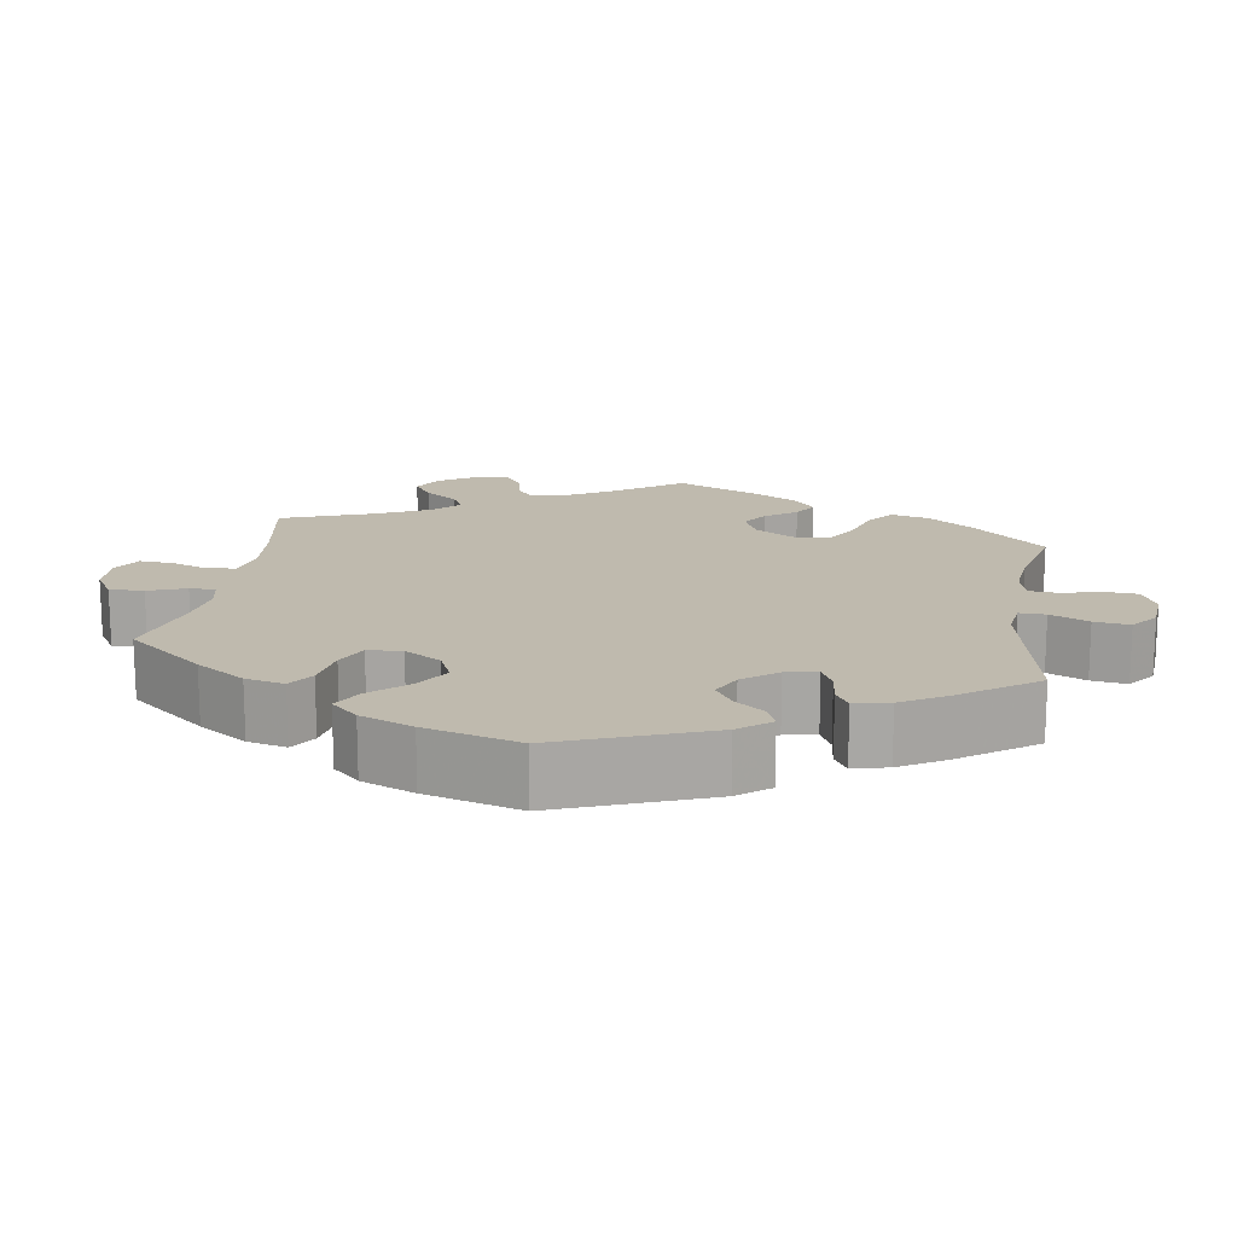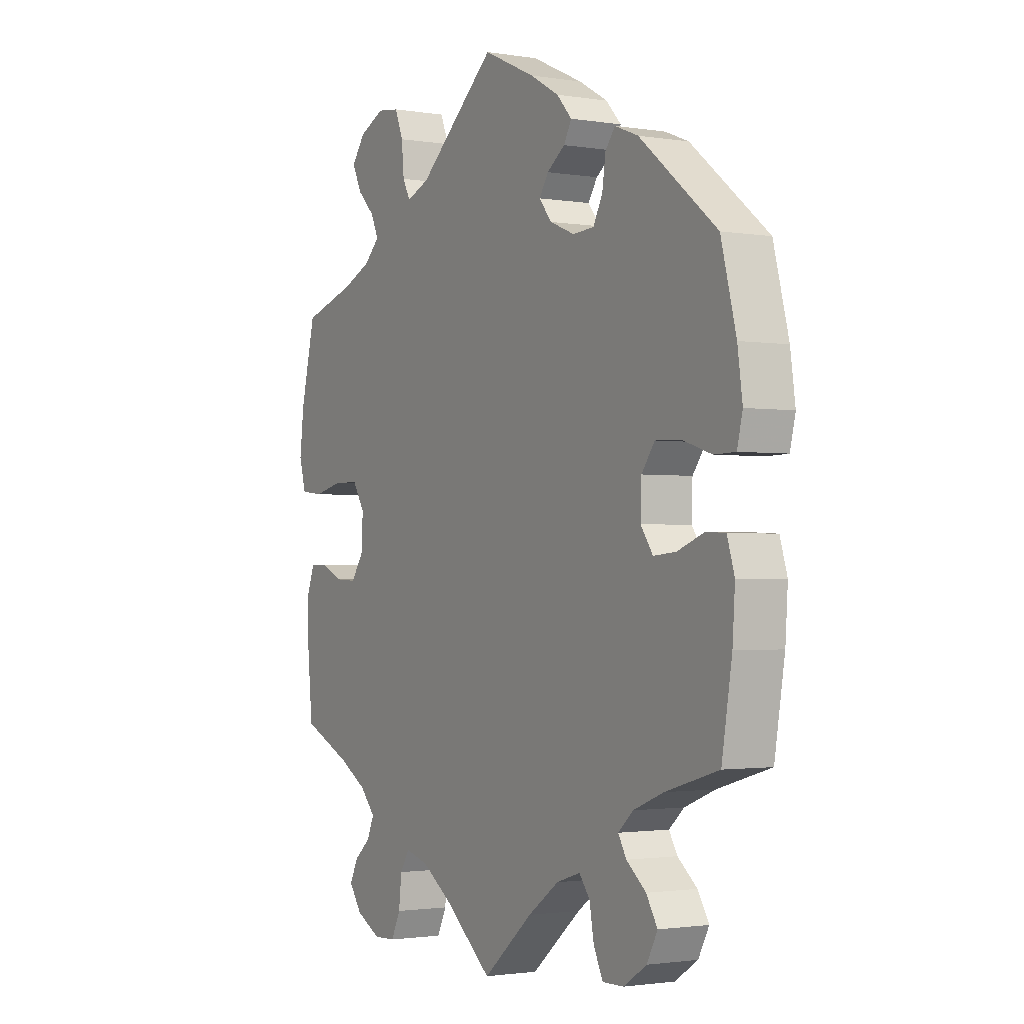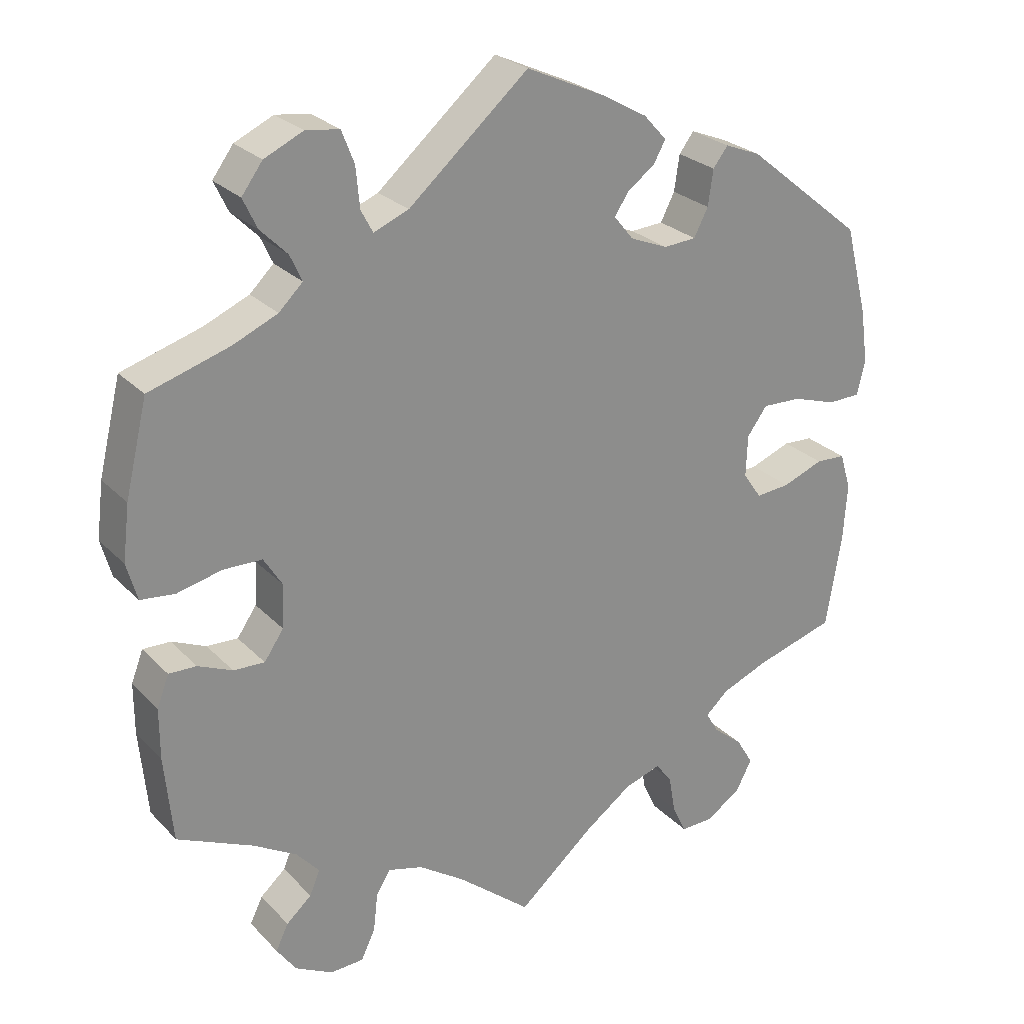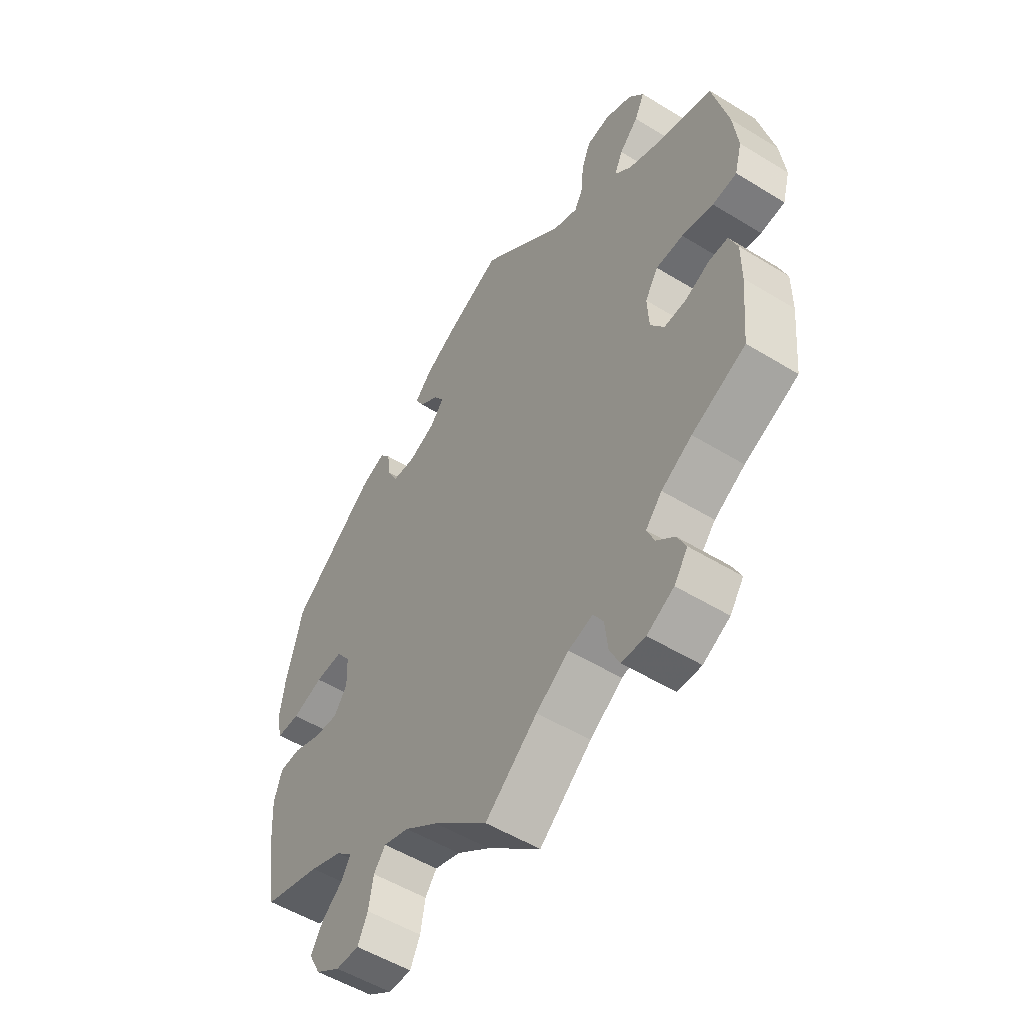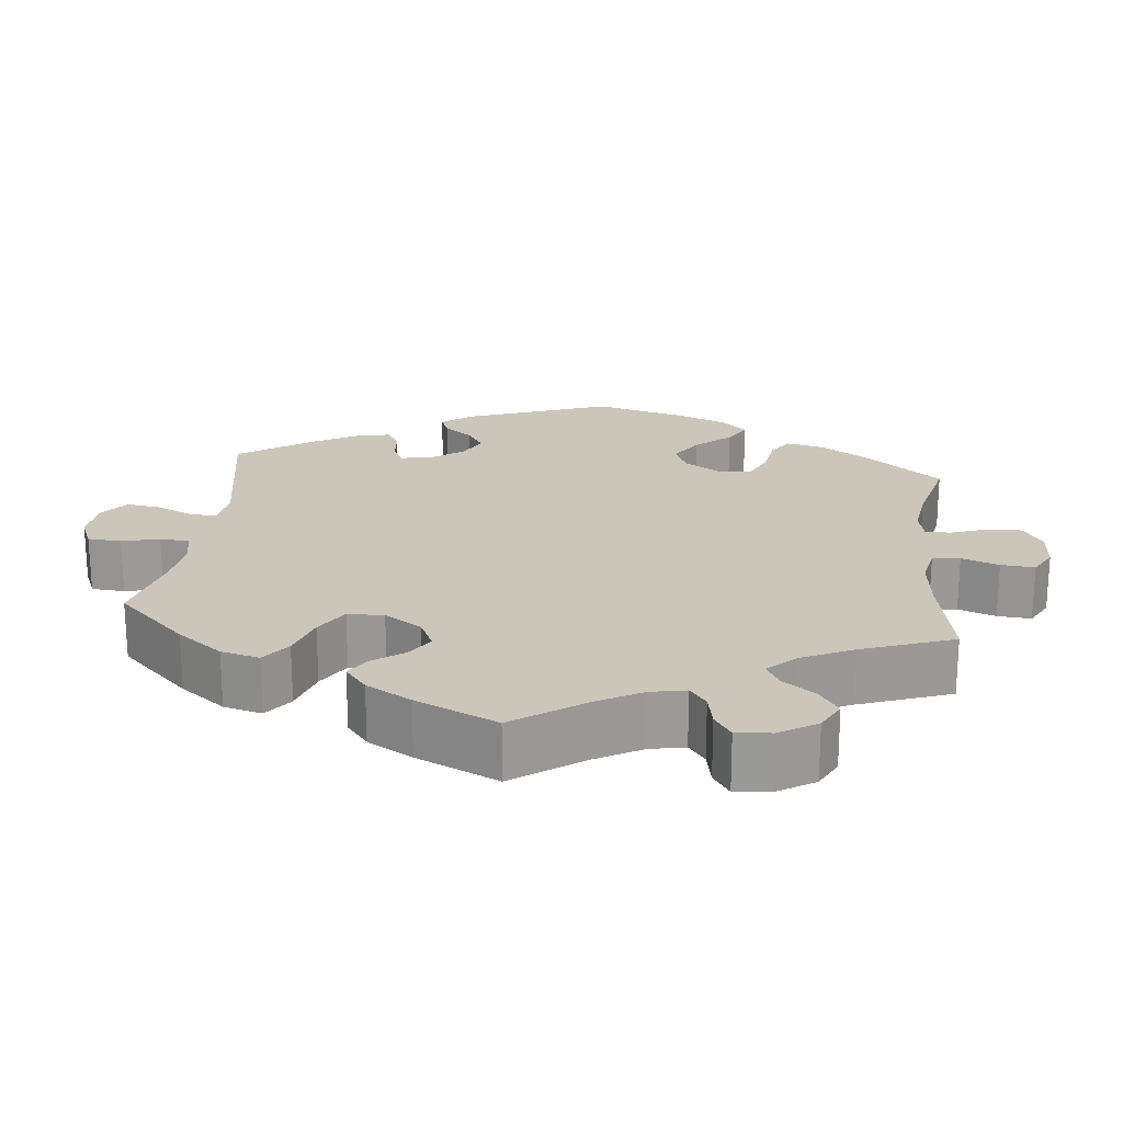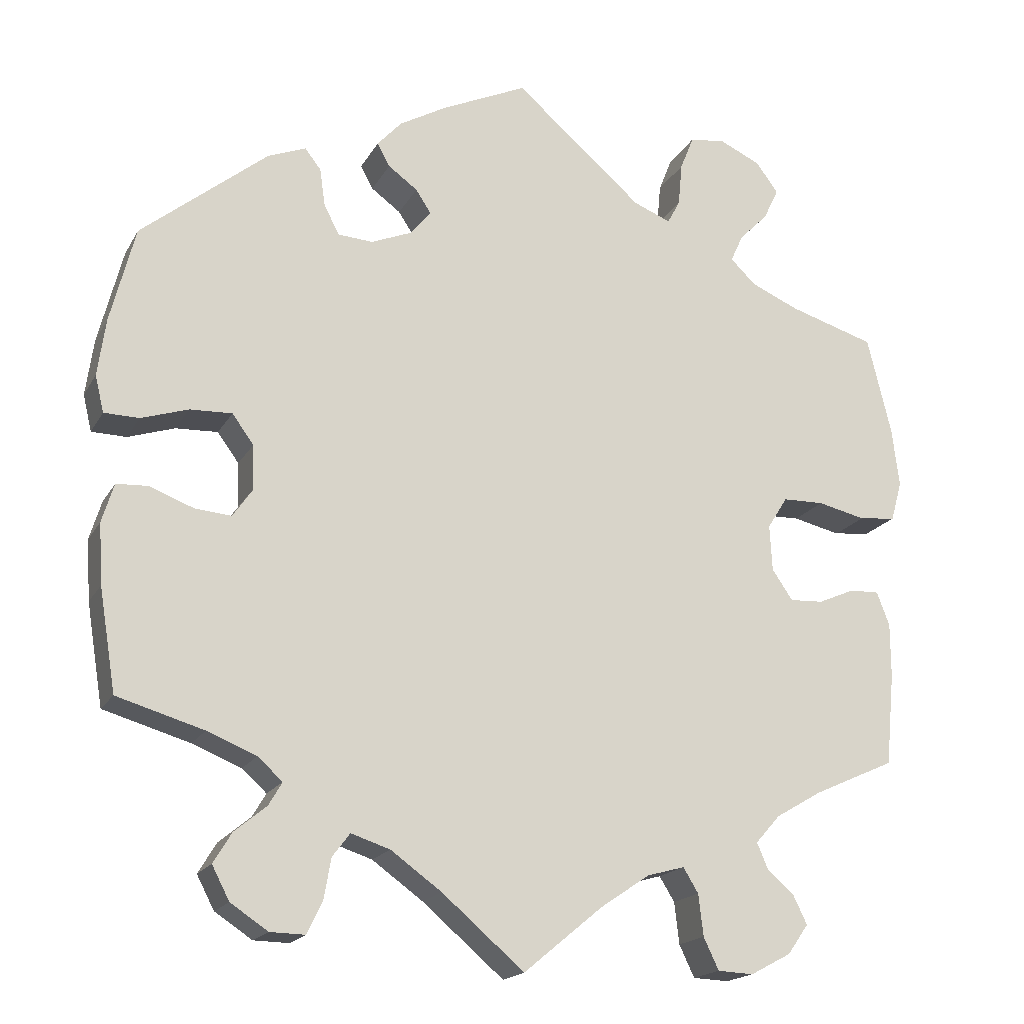
<metadata>
{"format":"obj","ext":"obj","renderer":"f3d","projection":"perspective","resolution":1024,"background":"white","views":[{"elev":15.8,"azim":-51.2,"up":"+Y"},{"elev":-1.7,"azim":-120.6,"up":"+Z"},{"elev":25.9,"azim":147.1,"up":"+Z"},{"elev":-53.1,"azim":56.7,"up":"+Z"},{"elev":21.0,"azim":126.3,"up":"+Y"},{"elev":-18.2,"azim":-21.0,"up":"+Z"}]}
</metadata>
<code>
v 0.399 0.07 -0.335
v 0.341 0.07 -0.369
v 0.31 0.07 -0.404
v 0.324 0.07 -0.437
v 0.358 0.07 -0.467
v 0.375 0.07 -0.502
v 0.349 0.07 -0.539
v 0.298 0.07 -0.566
v 0.253 0.07 -0.564
v 0.234 0.07 -0.524
v 0.228 0.07 -0.472
v 0.209 0.07 -0.441
v 0.162 0.07 -0.454
v 0.1 0.07 -0.496
v 0.001 0.07 -0.578
v -0.102 0.07 -0.49
v -0.166 0.07 -0.444
v -0.215 0.07 -0.428
v -0.237 0.07 -0.457
v -0.246 0.07 -0.508
v -0.265 0.07 -0.548
v -0.309 0.07 -0.547
v -0.356 0.07 -0.516
v -0.378 0.07 -0.474
v -0.355 0.07 -0.436
v -0.315 0.07 -0.403
v -0.298 0.07 -0.374
v -0.329 0.07 -0.346
v -0.391 0.07 -0.321
v -0.5 0.07 -0.289
v -0.521 0.07 -0.161
v -0.526 0.07 -0.085
v -0.511 0.07 -0.036
v -0.471 0.07 -0.034
v -0.416 0.07 -0.055
v -0.37 0.07 -0.059
v -0.345 0.07 -0.023
v -0.347 0.07 0.033
v -0.374 0.07 0.07
v -0.427 0.07 0.068
v -0.486 0.07 0.049
v -0.53 0.07 0.05
v -0.541 0.07 0.096
v -0.531 0.07 0.168
v -0.5 0.07 0.289
v -0.341 0.07 0.418
v -0.293 0.07 0.437
v -0.273 0.07 0.411
v -0.266 0.07 0.363
v -0.247 0.07 0.326
v -0.203 0.07 0.323
v -0.152 0.07 0.344
v -0.126 0.07 0.376
v -0.145 0.07 0.405
v -0.182 0.07 0.432
v -0.198 0.07 0.461
v -0.167 0.07 0.495
v -0.107 0.07 0.529
v 0 0.07 0.578
v 0.161 0.07 0.439
v 0.208 0.07 0.42
v 0.224 0.07 0.45
v 0.229 0.07 0.504
v 0.246 0.07 0.547
v 0.291 0.07 0.553
v 0.343 0.07 0.529
v 0.371 0.07 0.491
v 0.352 0.07 0.451
v 0.316 0.07 0.415
v 0.3 0.07 0.38
v 0.332 0.07 0.349
v 0.392 0.07 0.323
v 0.5 0.07 0.29
v 0.53 0.07 0.166
v 0.539 0.07 0.092
v 0.525 0.07 0.042
v 0.479 0.07 0.037
v 0.419 0.07 0.051
v 0.367 0.07 0.05
v 0.342 0.07 0.01
v 0.345 0.07 -0.048
v 0.371 0.07 -0.086
v 0.413 0.07 -0.084
v 0.459 0.07 -0.064
v 0.496 0.07 -0.063
v 0.512 0.07 -0.105
v 0.512 0.07 -0.173
v 0.501 0.07 -0.289
v 0.399 0 -0.335
v 0.341 0 -0.369
v 0.31 0 -0.404
v 0.324 0 -0.437
v 0.358 0 -0.467
v 0.375 0 -0.502
v 0.349 0 -0.539
v 0.298 0 -0.566
v 0.253 0 -0.564
v 0.234 0 -0.524
v 0.228 0 -0.472
v 0.209 0 -0.441
v 0.162 0 -0.454
v 0.1 0 -0.496
v 0.001 0 -0.578
v -0.102 0 -0.49
v -0.166 0 -0.444
v -0.215 0 -0.428
v -0.237 0 -0.457
v -0.246 0 -0.508
v -0.265 0 -0.548
v -0.309 0 -0.547
v -0.356 0 -0.516
v -0.378 0 -0.474
v -0.355 0 -0.436
v -0.315 0 -0.403
v -0.298 0 -0.374
v -0.329 0 -0.346
v -0.391 0 -0.321
v -0.5 0 -0.289
v -0.521 0 -0.161
v -0.526 0 -0.085
v -0.511 0 -0.036
v -0.471 0 -0.034
v -0.416 0 -0.055
v -0.37 0 -0.059
v -0.345 0 -0.023
v -0.347 0 0.033
v -0.374 0 0.07
v -0.427 0 0.068
v -0.486 0 0.049
v -0.53 0 0.05
v -0.541 0 0.096
v -0.531 0 0.168
v -0.5 0 0.289
v -0.341 0 0.418
v -0.293 0 0.437
v -0.273 0 0.411
v -0.266 0 0.363
v -0.247 0 0.326
v -0.203 0 0.323
v -0.152 0 0.344
v -0.126 0 0.376
v -0.145 0 0.405
v -0.182 0 0.432
v -0.198 0 0.461
v -0.167 0 0.495
v -0.107 0 0.529
v 0 0 0.578
v 0.161 0 0.439
v 0.208 0 0.42
v 0.224 0 0.45
v 0.229 0 0.504
v 0.246 0 0.547
v 0.291 0 0.553
v 0.343 0 0.529
v 0.371 0 0.491
v 0.352 0 0.451
v 0.316 0 0.415
v 0.3 0 0.38
v 0.332 0 0.349
v 0.392 0 0.323
v 0.5 0 0.29
v 0.53 0 0.166
v 0.539 0 0.092
v 0.525 0 0.042
v 0.479 0 0.037
v 0.419 0 0.051
v 0.367 0 0.05
v 0.342 0 0.01
v 0.345 0 -0.048
v 0.371 0 -0.086
v 0.413 0 -0.084
v 0.459 0 -0.064
v 0.496 0 -0.063
v 0.512 0 -0.105
v 0.512 0 -0.173
v 0.501 0 -0.289
f 87 88 1
f 86 87 1 2
f 83 84 85 86
f 82 83 86 2
f 81 82 2 3
f 80 81 3
f 75 76 77 78
f 75 78 79
f 72 73 74 75
f 71 72 75 79
f 70 71 79 80
f 66 67 68 69
f 66 69 70
f 65 66 70
f 62 63 64 65
f 61 62 65 70
f 60 61 70 80
f 54 55 56 57
f 53 54 57 58
f 46 47 48 49
f 46 49 50
f 45 46 50
f 44 45 50 51
f 40 41 42 43
f 39 40 43 44
f 32 33 34 35
f 32 35 36
f 29 30 31 32
f 28 29 32 36
f 27 28 36 37
f 23 24 25 26
f 23 26 27
f 22 23 27
f 19 20 21 22
f 18 19 22 27
f 17 18 27 37
f 14 15 16
f 13 14 16 17
f 12 13 17 37
f 8 9 10 11
f 8 11 12
f 7 8 12
f 4 5 6 7
f 3 4 7 12
f 53 58 59 60
f 52 53 60 80
f 39 44 51 52
f 38 39 52 80
f 37 38 80
f 3 12 37 80
f 89 176 175
f 90 89 175 174
f 174 173 172 171
f 90 174 171 170
f 91 90 170 169
f 91 169 168
f 166 165 164 163
f 167 166 163
f 163 162 161 160
f 167 163 160 159
f 168 167 159 158
f 157 156 155 154
f 158 157 154
f 158 154 153
f 153 152 151 150
f 158 153 150 149
f 168 158 149 148
f 145 144 143 142
f 146 145 142 141
f 137 136 135 134
f 138 137 134
f 138 134 133
f 139 138 133 132
f 131 130 129 128
f 132 131 128 127
f 123 122 121 120
f 124 123 120
f 120 119 118 117
f 124 120 117 116
f 125 124 116 115
f 114 113 112 111
f 115 114 111
f 115 111 110
f 110 109 108 107
f 115 110 107 106
f 125 115 106 105
f 104 103 102
f 105 104 102 101
f 125 105 101 100
f 99 98 97 96
f 100 99 96
f 100 96 95
f 95 94 93 92
f 100 95 92 91
f 148 147 146 141
f 168 148 141 140
f 140 139 132 127
f 168 140 127 126
f 168 126 125
f 168 125 100 91
f 1 89 90 2
f 2 90 91 3
f 3 91 92 4
f 4 92 93 5
f 5 93 94 6
f 6 94 95 7
f 7 95 96 8
f 8 96 97 9
f 9 97 98 10
f 10 98 99 11
f 11 99 100 12
f 12 100 101 13
f 13 101 102 14
f 14 102 103 15
f 15 103 104 16
f 16 104 105 17
f 17 105 106 18
f 18 106 107 19
f 19 107 108 20
f 20 108 109 21
f 21 109 110 22
f 22 110 111 23
f 23 111 112 24
f 24 112 113 25
f 25 113 114 26
f 26 114 115 27
f 27 115 116 28
f 28 116 117 29
f 29 117 118 30
f 30 118 119 31
f 31 119 120 32
f 32 120 121 33
f 33 121 122 34
f 34 122 123 35
f 35 123 124 36
f 36 124 125 37
f 37 125 126 38
f 38 126 127 39
f 39 127 128 40
f 40 128 129 41
f 41 129 130 42
f 42 130 131 43
f 43 131 132 44
f 44 132 133 45
f 45 133 134 46
f 46 134 135 47
f 47 135 136 48
f 48 136 137 49
f 49 137 138 50
f 50 138 139 51
f 51 139 140 52
f 52 140 141 53
f 53 141 142 54
f 54 142 143 55
f 55 143 144 56
f 56 144 145 57
f 57 145 146 58
f 58 146 147 59
f 59 147 148 60
f 60 148 149 61
f 61 149 150 62
f 62 150 151 63
f 63 151 152 64
f 64 152 153 65
f 65 153 154 66
f 66 154 155 67
f 67 155 156 68
f 68 156 157 69
f 69 157 158 70
f 70 158 159 71
f 71 159 160 72
f 72 160 161 73
f 73 161 162 74
f 74 162 163 75
f 75 163 164 76
f 76 164 165 77
f 77 165 166 78
f 78 166 167 79
f 79 167 168 80
f 80 168 169 81
f 81 169 170 82
f 82 170 171 83
f 83 171 172 84
f 84 172 173 85
f 85 173 174 86
f 86 174 175 87
f 87 175 176 88
f 88 176 89 1

</code>
